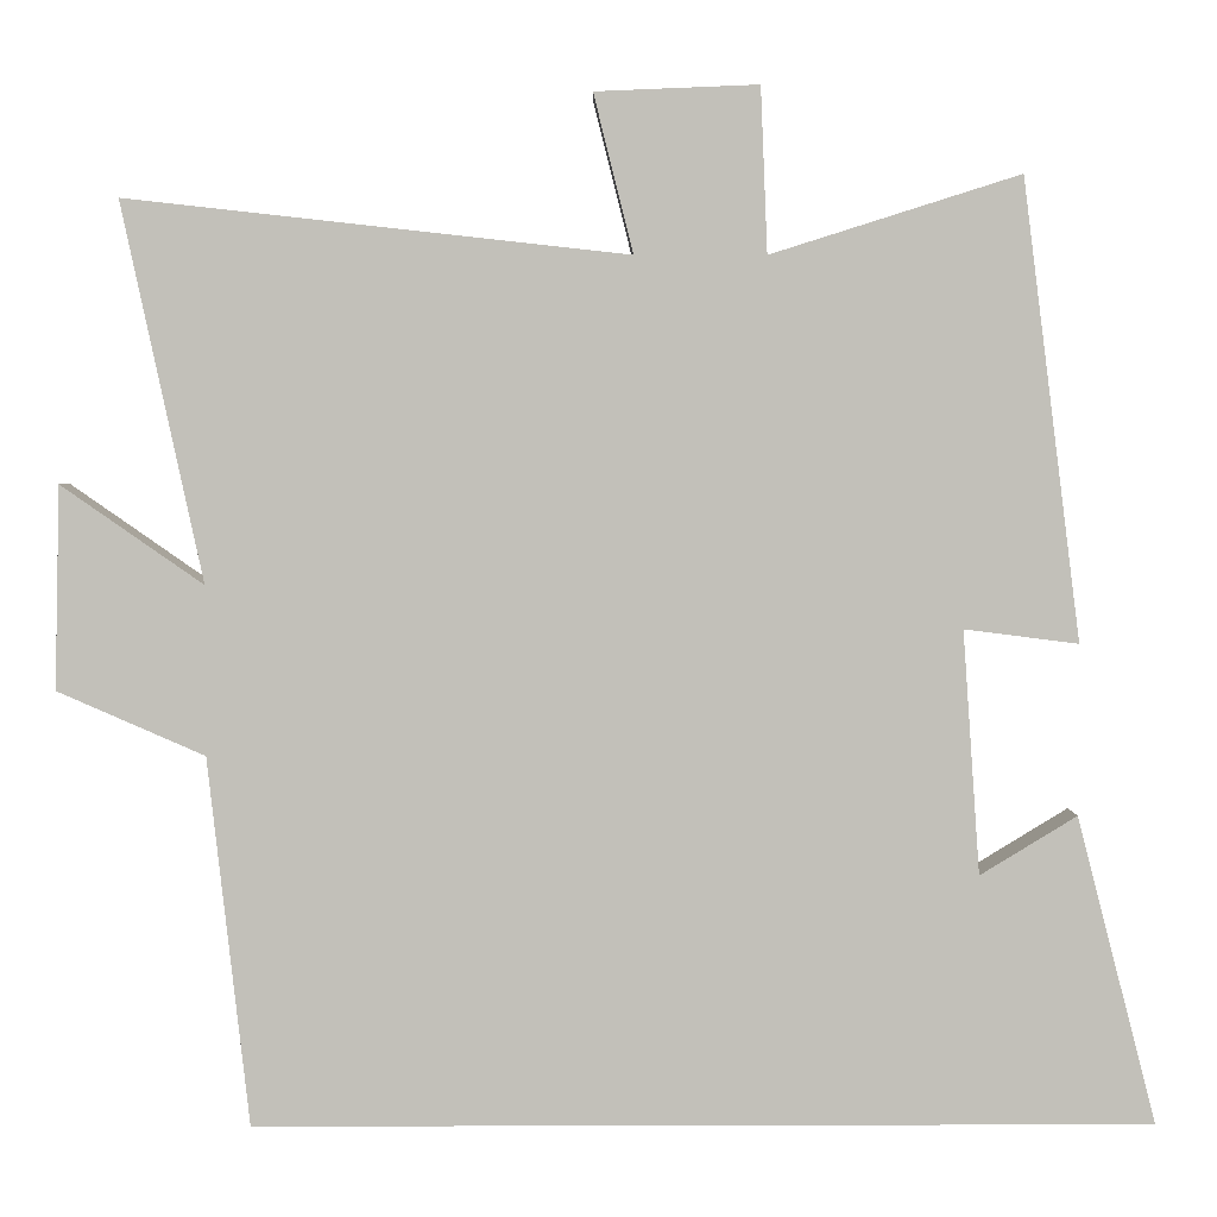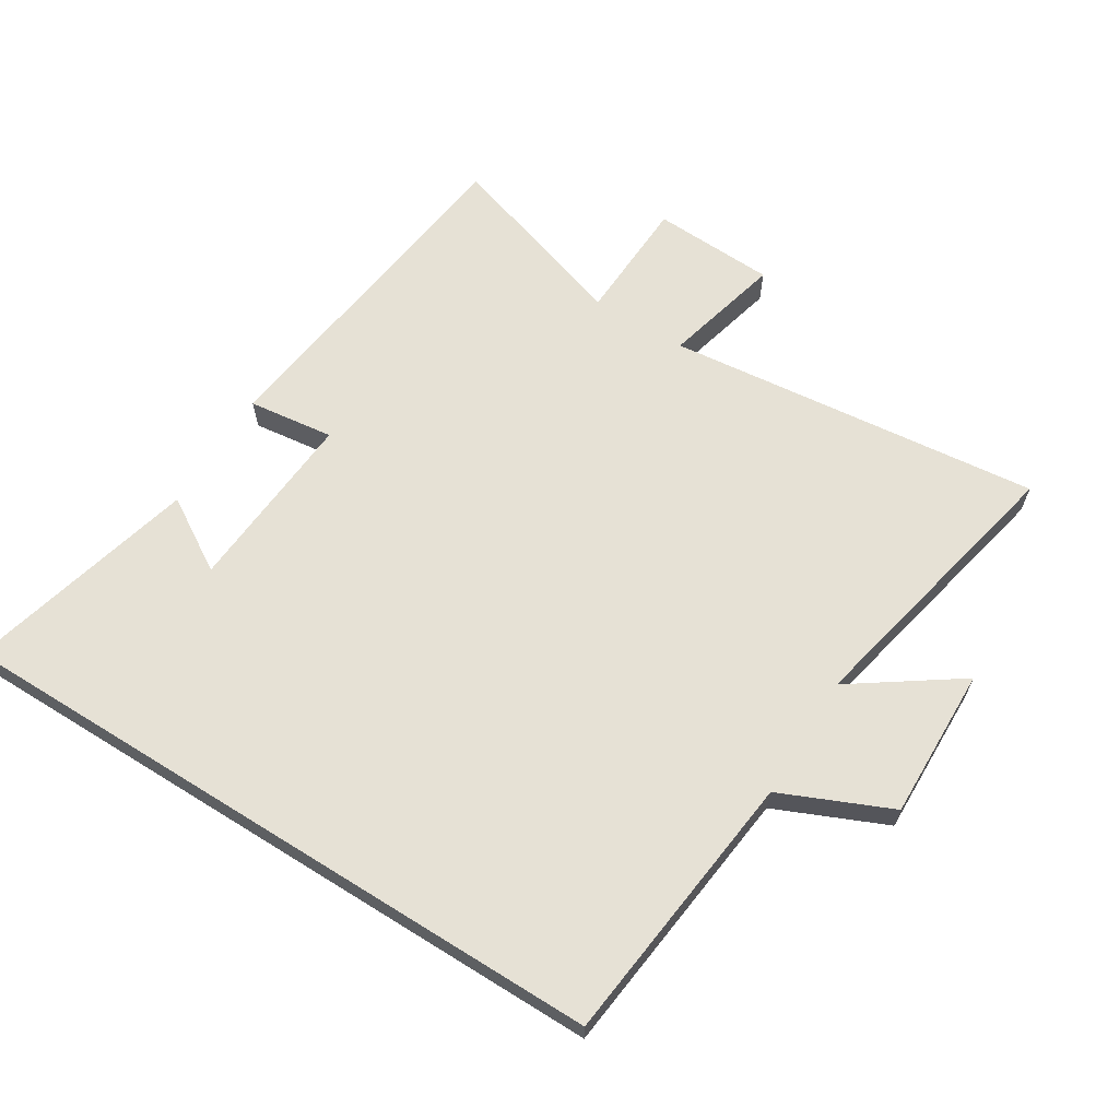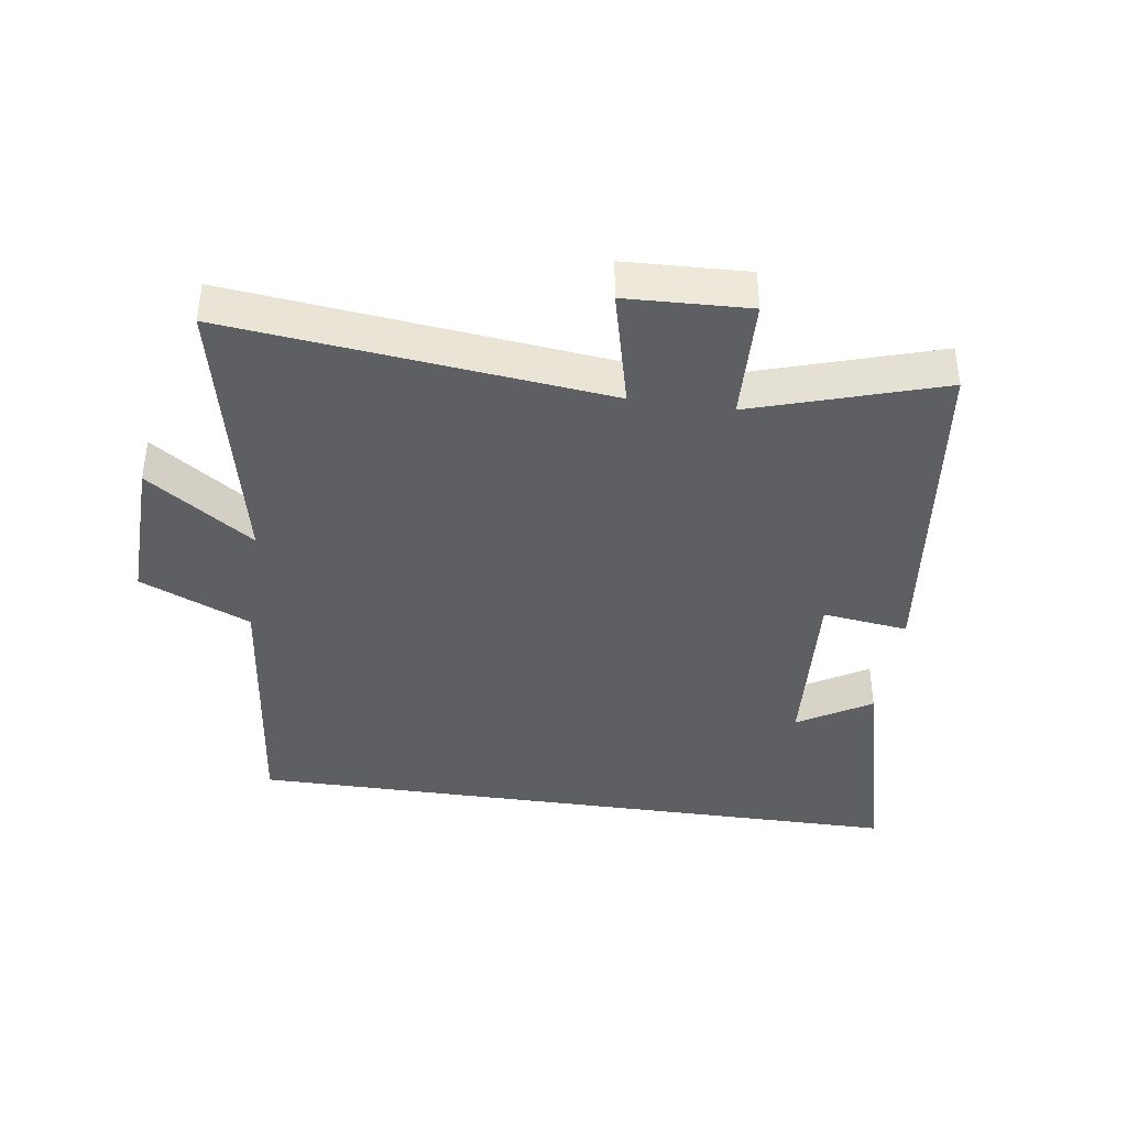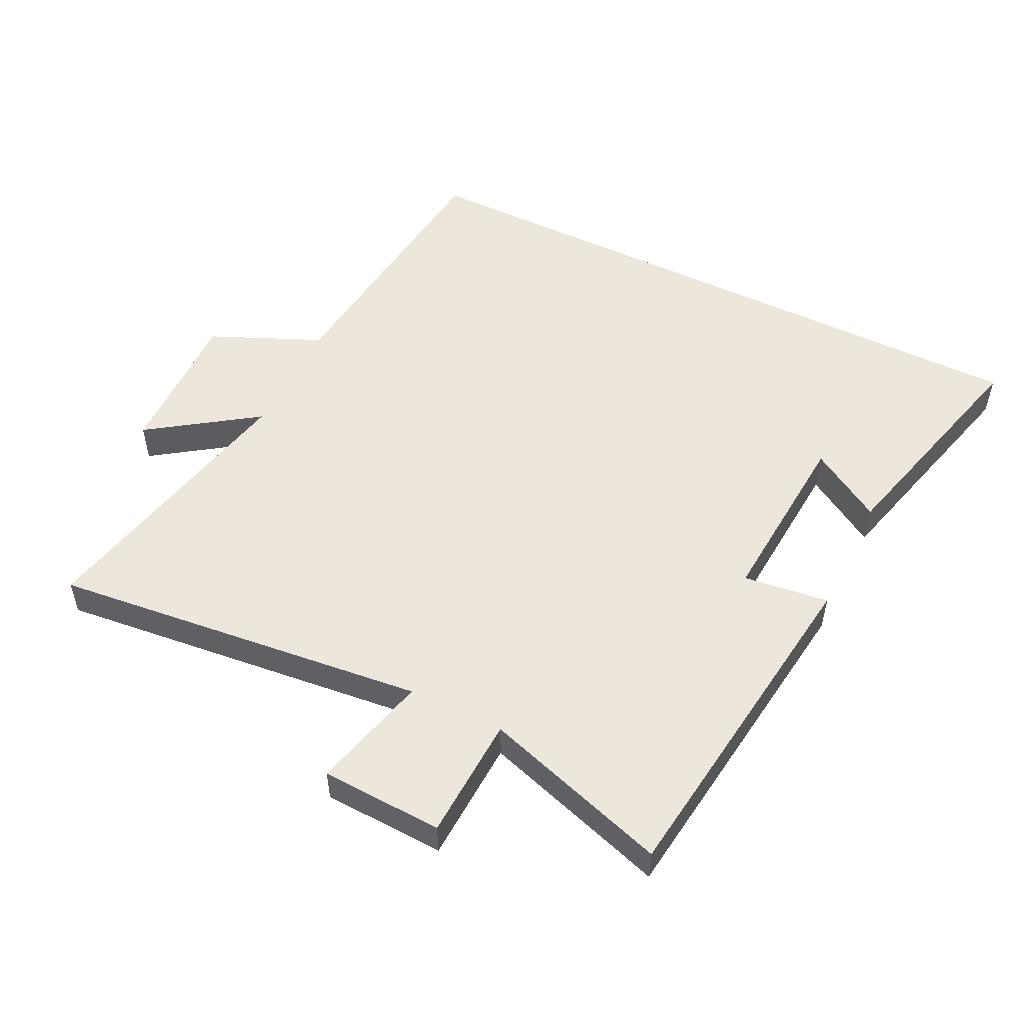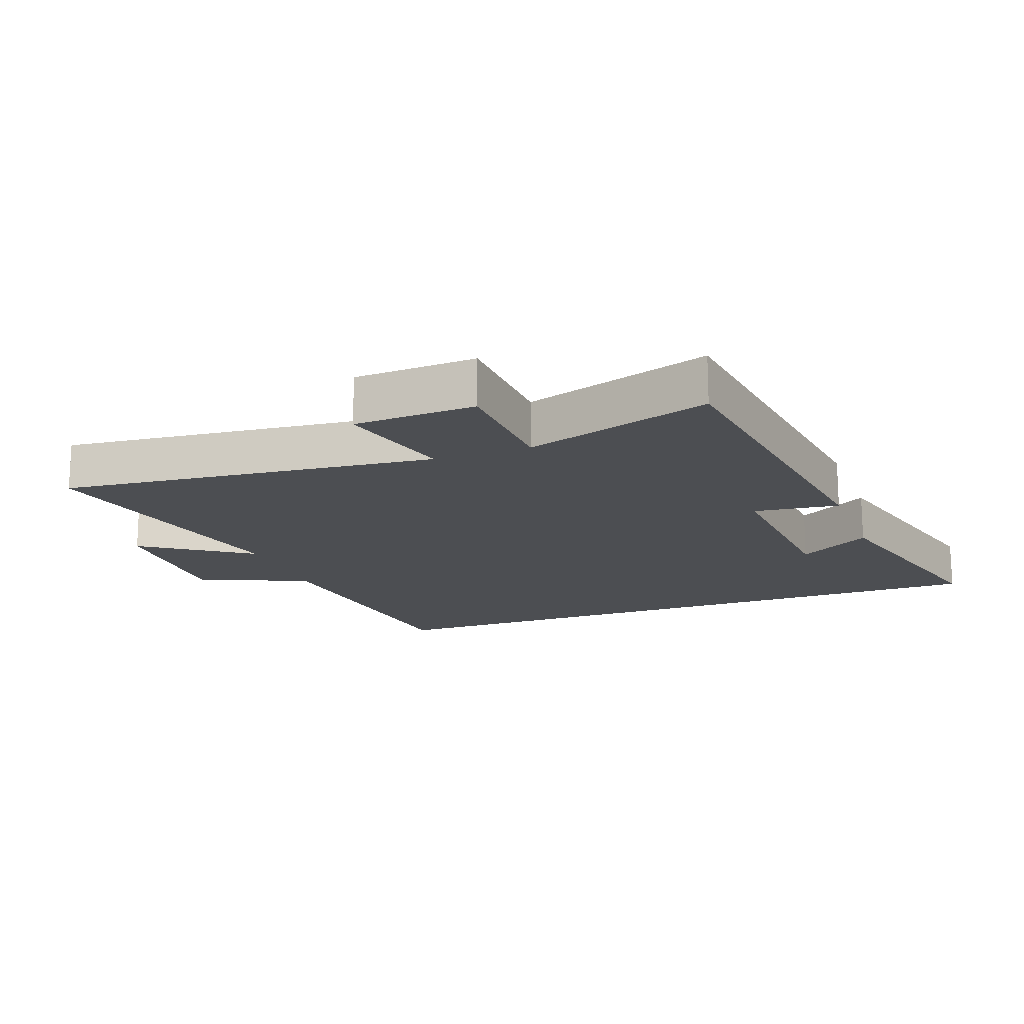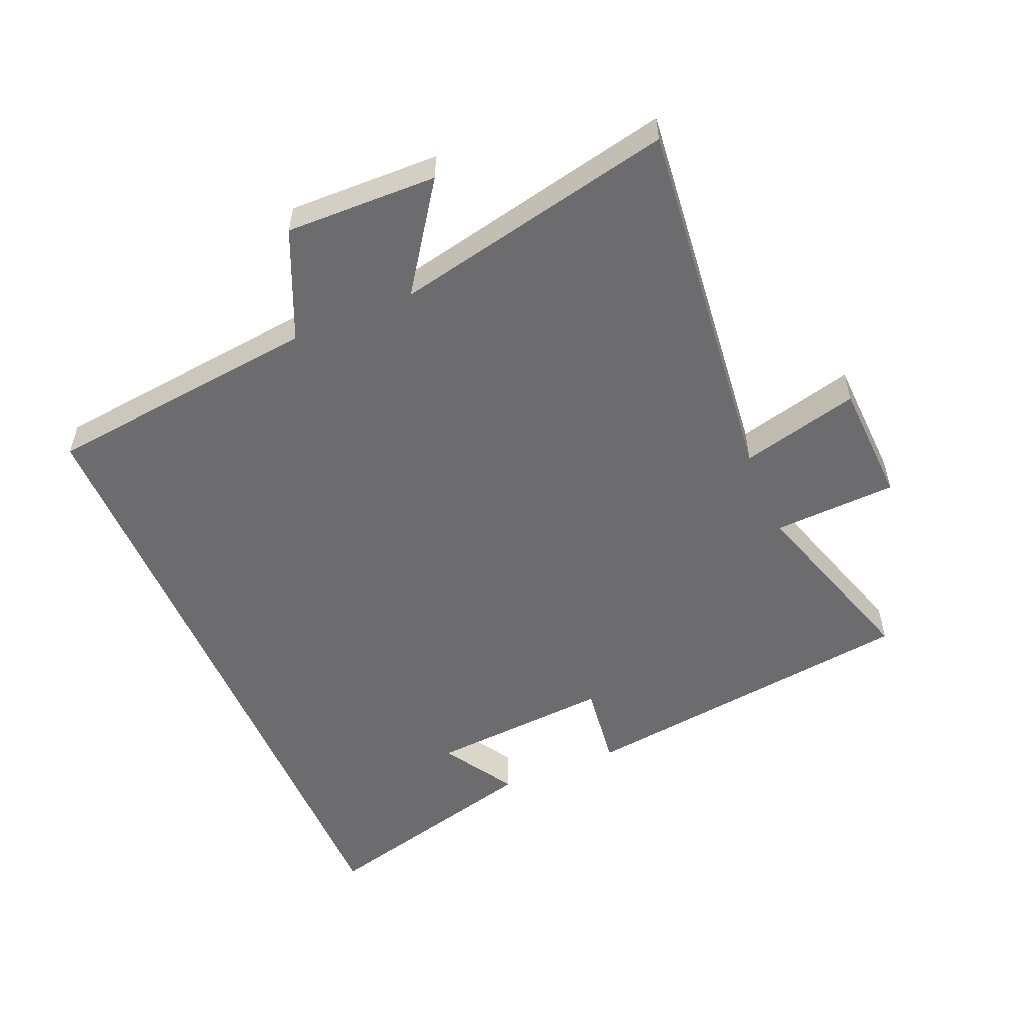
<metadata>
{"format":"obj","ext":"obj","renderer":"f3d","projection":"perspective","resolution":1024,"background":"white","views":[{"elev":3.2,"azim":-0.6,"up":"+Z"},{"elev":64.4,"azim":-148.0,"up":"+Y"},{"elev":-39.5,"azim":-8.3,"up":"+Y"},{"elev":52.5,"azim":26.3,"up":"+Y"},{"elev":-16.7,"azim":20.5,"up":"+Y"},{"elev":-53.8,"azim":-66.9,"up":"+Y"}]}
</metadata>
<code>
v -0.594 0.07 0.564
v -0.011 0.07 0.5
v -0.057 0.07 0.684
v 0.133 0.07 0.692
v 0.141 0.07 0.5
v 0.432 0.07 0.592
v 0.5 0.07 0.057
v 0.367 0.07 0.074
v 0.387 0.07 -0.21
v 0.5 0.07 -0.141
v 0.593 0.07 -0.5
v -0.452 0.07 -0.5
v -0.5 0.07 -0.071
v -0.671 0.07 0.004
v -0.665 0.07 0.24
v -0.5 0.07 0.125
v -0.594 0 0.564
v -0.011 0 0.5
v -0.057 0 0.684
v 0.133 0 0.692
v 0.141 0 0.5
v 0.432 0 0.592
v 0.5 0 0.057
v 0.367 0 0.074
v 0.387 0 -0.21
v 0.5 0 -0.141
v 0.593 0 -0.5
v -0.452 0 -0.5
v -0.5 0 -0.071
v -0.671 0 0.004
v -0.665 0 0.24
v -0.5 0 0.125
f 13 14 15 16
f 11 12 13 16
f 9 10 11
f 9 11 16 1
f 5 6 7 8
f 5 8 9
f 2 3 4 5
f 2 5 9
f 1 2 9
f 32 31 30 29
f 32 29 28 27
f 27 26 25
f 17 32 27 25
f 24 23 22 21
f 25 24 21
f 21 20 19 18
f 25 21 18
f 25 18 17
f 1 17 18 2
f 2 18 19 3
f 3 19 20 4
f 4 20 21 5
f 5 21 22 6
f 6 22 23 7
f 7 23 24 8
f 8 24 25 9
f 9 25 26 10
f 10 26 27 11
f 11 27 28 12
f 12 28 29 13
f 13 29 30 14
f 14 30 31 15
f 15 31 32 16
f 16 32 17 1

</code>
